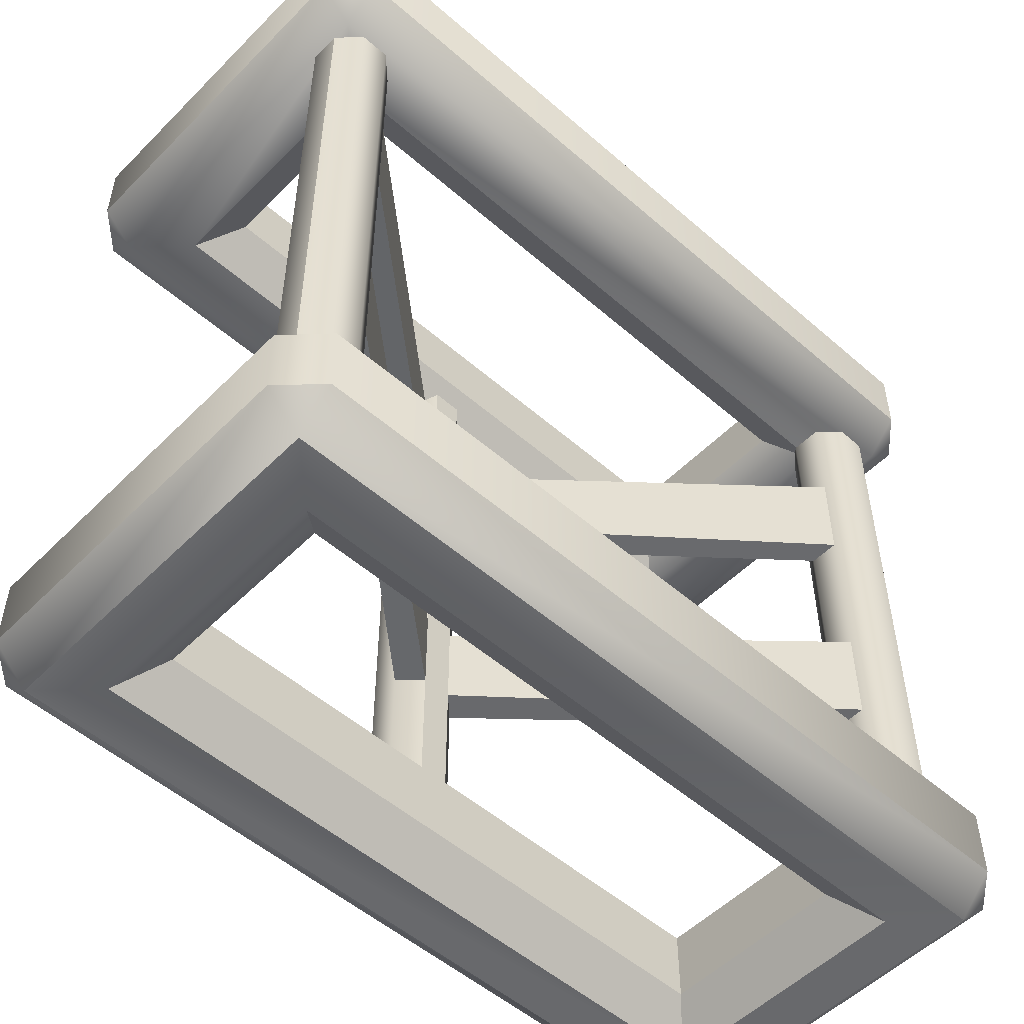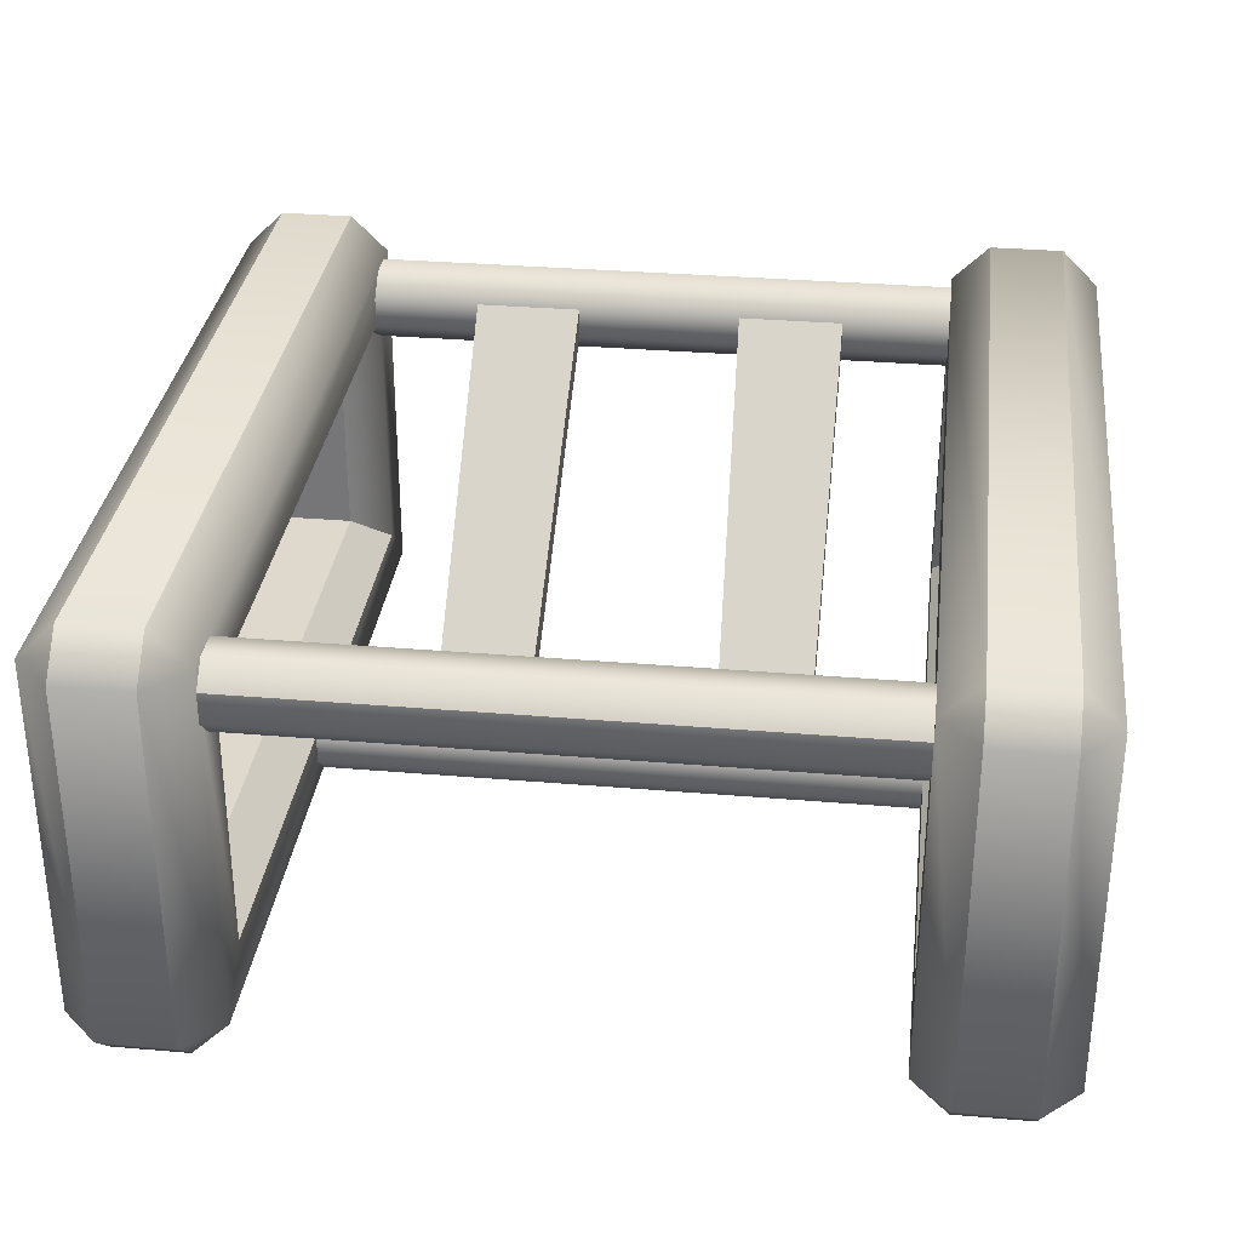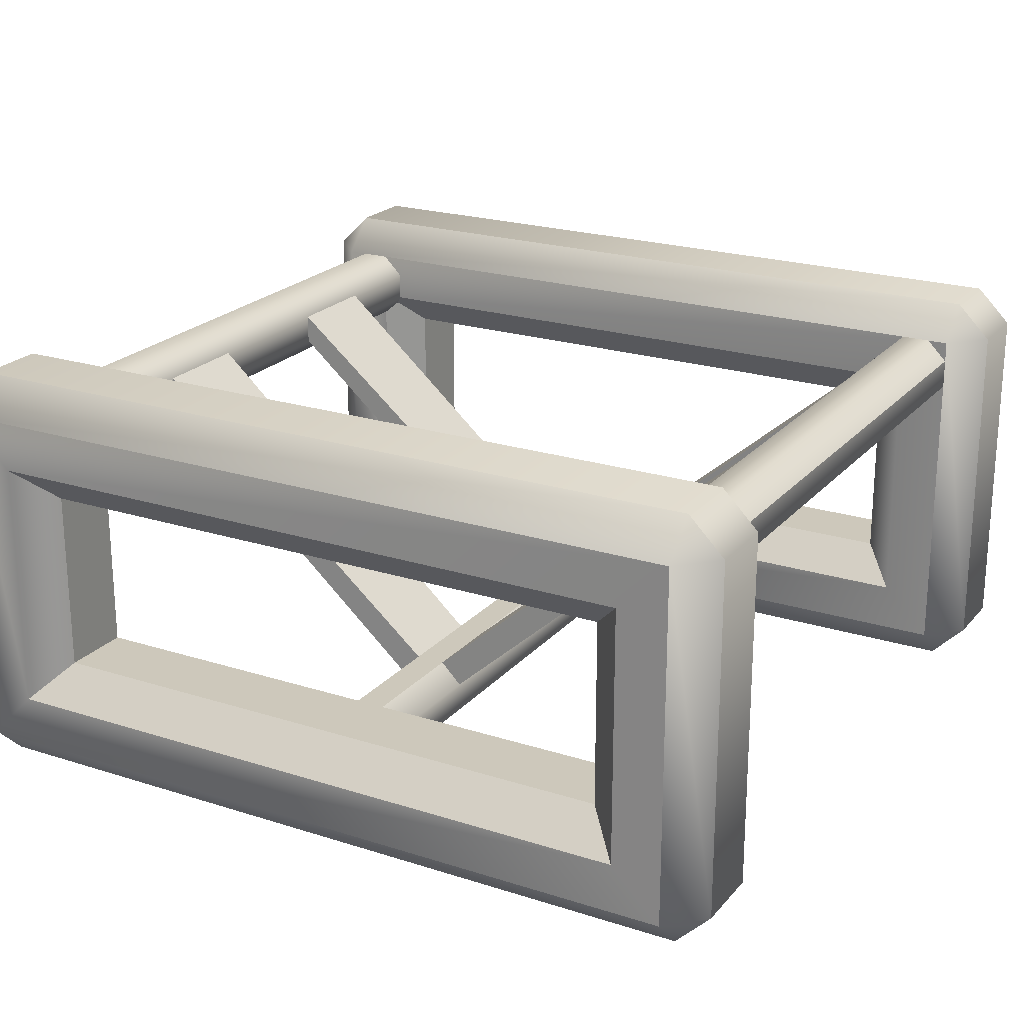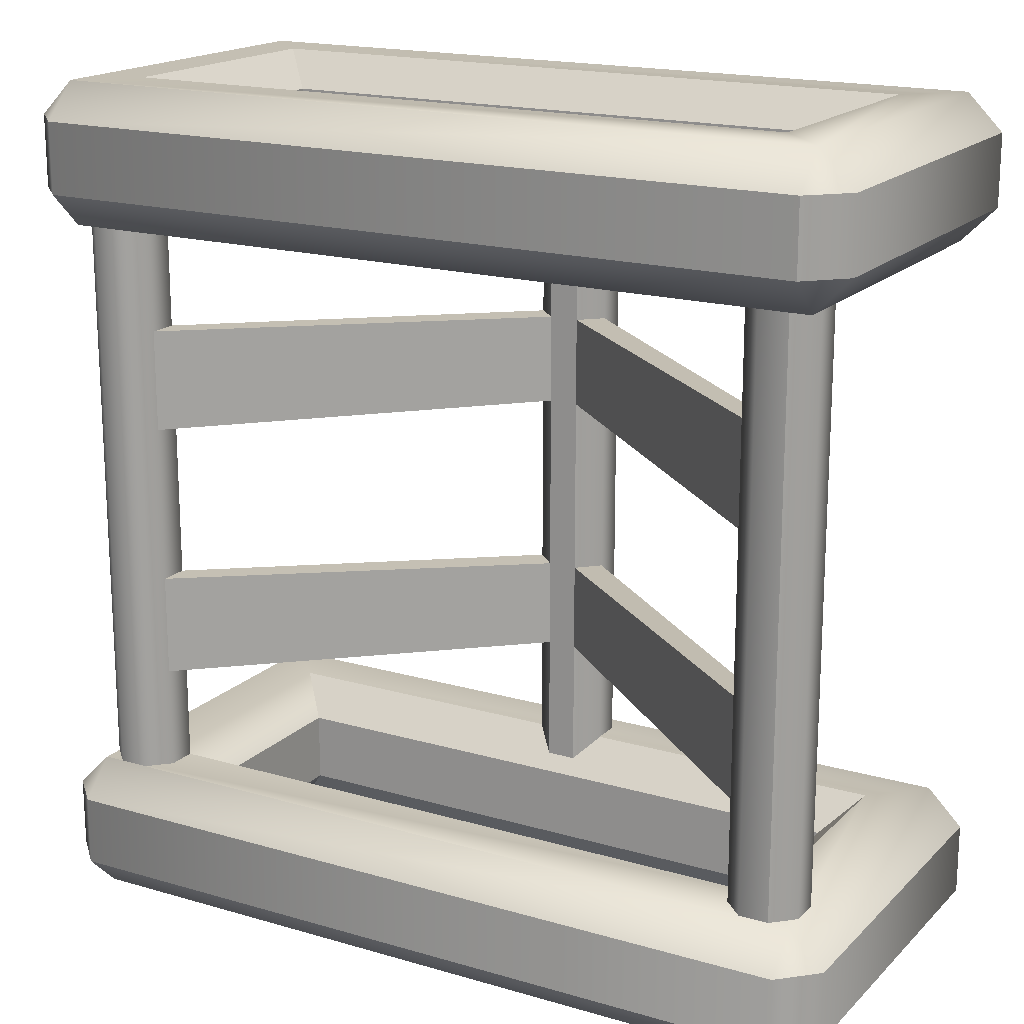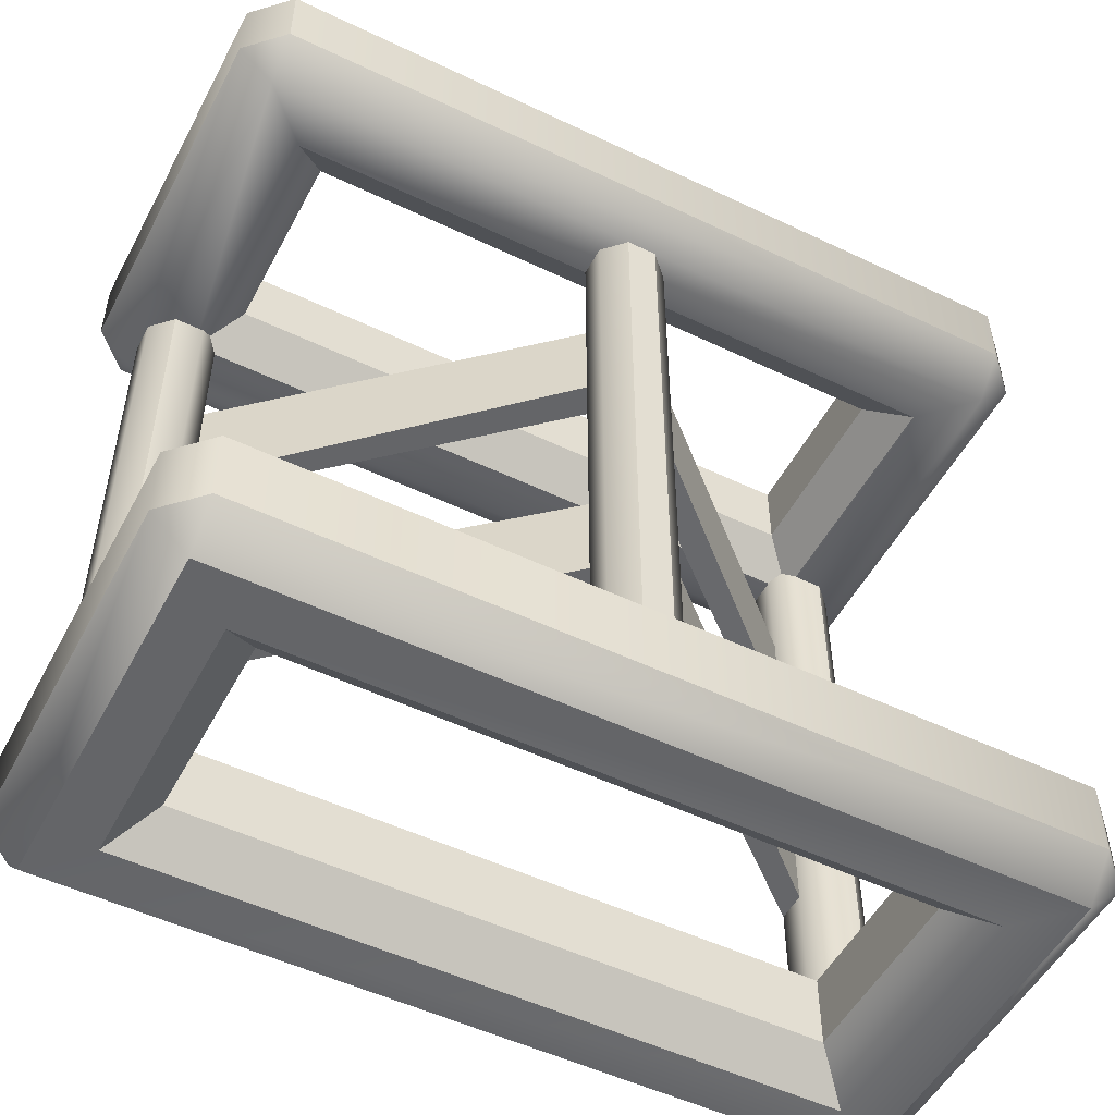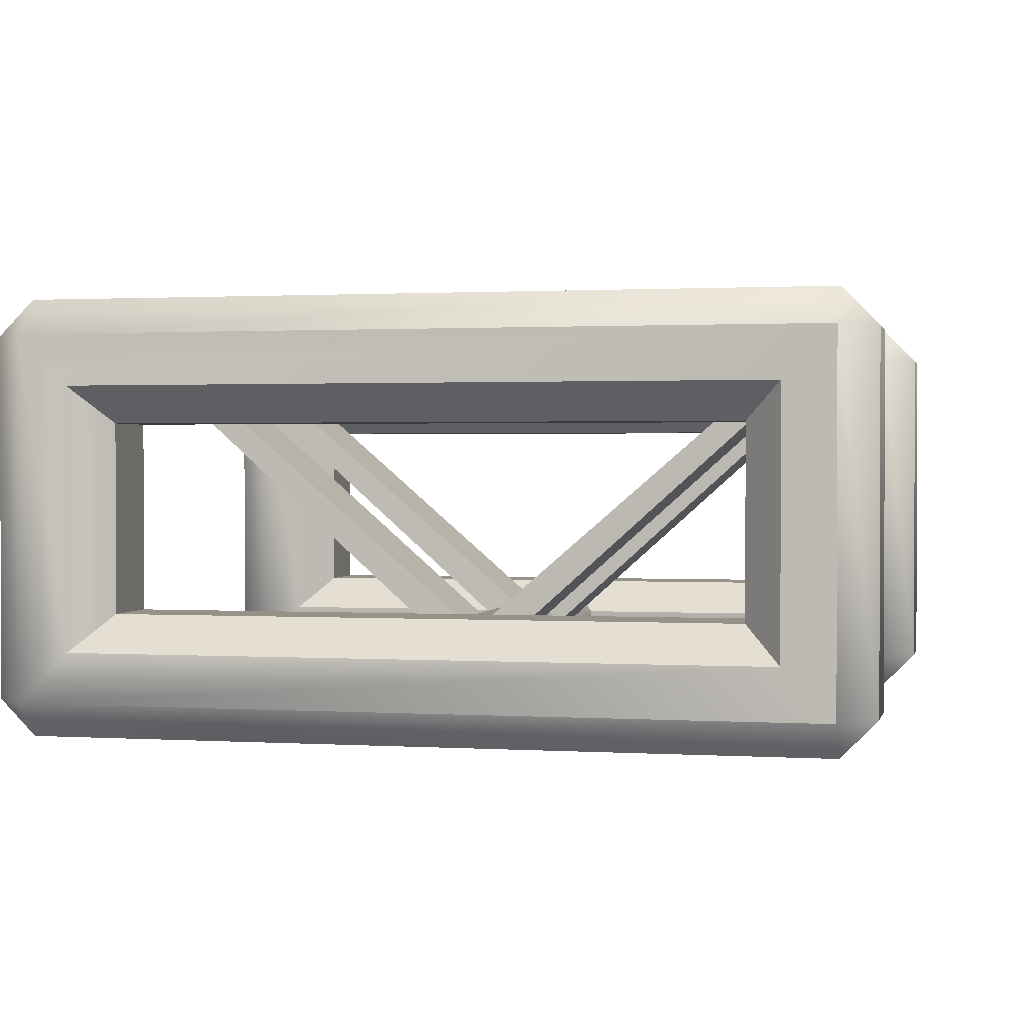
<metadata>
{"format":"obj","ext":"obj","renderer":"f3d","projection":"perspective","resolution":1024,"background":"white","views":[{"elev":-52.7,"azim":136.9,"up":"+Z"},{"elev":32.2,"azim":96.8,"up":"+Y"},{"elev":22.0,"azim":29.2,"up":"+Y"},{"elev":17.8,"azim":-150.2,"up":"+Z"},{"elev":-51.6,"azim":-27.4,"up":"+Z"},{"elev":1.2,"azim":12.7,"up":"+Y"}]}
</metadata>
<code>
o dishrack_Cylinder.153
v 0.02071 0.05001 0.5
v 0.02071 0.05001 -0.5
v 0.05 0.0793 0.5
v 0.05 0.0793 -0.5
v 0.05 0.1207 0.5
v 0.05 0.1207 -0.5
v 0.02071 0.15 0.5
v 0.02071 0.15 -0.5
v -0.02071 0.15 0.5
v -0.02071 0.15 -0.5
v -0.05 0.1207 0.5
v -0.05 0.1207 -0.5
v -0.05 0.0793 0.5
v -0.05 0.0793 -0.5
v -0.02071 0.05001 0.5
v -0.02071 0.05001 -0.5
v -0.55 0 0.55
v -0.6 0.05 0.55
v -0.55 0.6 0.55
v -0.6 0.55 0.55
v -0.55 0 0.45
v -0.6 0.05 0.45
v -0.55 0.6 0.45
v -0.6 0.55 0.45
v 0.55 0 0.55
v 0.6 0.05 0.55
v 0.55 0.6 0.55
v 0.6 0.55 0.55
v 0.55 0 0.45
v 0.6 0.05 0.45
v 0.55 0.6 0.45
v 0.6 0.55 0.45
v -0.55 0 -0.45
v -0.6 0.05 -0.45
v -0.55 0.6 -0.45
v -0.6 0.55 -0.45
v -0.55 0 -0.55
v -0.6 0.05 -0.55
v -0.55 0.6 -0.55
v -0.6 0.55 -0.55
v 0.55 0 -0.45
v 0.6 0.05 -0.45
v 0.55 0.6 -0.45
v 0.6 0.55 -0.45
v 0.55 0 -0.55
v 0.6 0.05 -0.55
v 0.55 0.6 -0.55
v 0.6 0.55 -0.55
v -0.4793 0.45 0.5
v -0.4793 0.45 -0.5
v -0.45 0.4793 0.5
v -0.45 0.4793 -0.5
v -0.45 0.5207 0.5
v -0.45 0.5207 -0.5
v -0.4793 0.55 0.5
v -0.4793 0.55 -0.5
v -0.5207 0.55 0.5
v -0.5207 0.55 -0.5
v -0.55 0.5207 0.5
v -0.55 0.5207 -0.5
v -0.55 0.4793 0.5
v -0.55 0.4793 -0.5
v -0.5207 0.45 0.5
v -0.5207 0.45 -0.5
v 0.5207 0.45 0.5
v 0.5207 0.45 -0.5
v 0.55 0.4793 0.5
v 0.55 0.4793 -0.5
v 0.55 0.5207 0.5
v 0.55 0.5207 -0.5
v 0.5207 0.55 0.5
v 0.5207 0.55 -0.5
v 0.4793 0.55 0.5
v 0.4793 0.55 -0.5
v 0.45 0.5207 0.5
v 0.45 0.5207 -0.5
v 0.45 0.4793 0.5
v 0.45 0.4793 -0.5
v 0.4793 0.45 0.5
v 0.4793 0.45 -0.5
v -0.55 0.05 0.6
v -0.55 0.55 0.6
v -0.55 0.55 0.4
v -0.55 0.05 0.4
v 0.55 0.05 0.4
v 0.55 0.55 0.4
v 0.55 0.55 0.6
v 0.55 0.05 0.6
v -0.55 0.05 -0.4
v -0.55 0.55 -0.4
v -0.55 0.55 -0.6
v -0.55 0.05 -0.6
v 0.55 0.05 -0.6
v 0.55 0.55 -0.6
v 0.55 0.55 -0.4
v 0.55 0.05 -0.4
v -0.48 0.12 0.6
v -0.43 0.17 0.55
v -0.43 0.43 0.55
v -0.48 0.48 0.6
v -0.43 0.17 0.45
v -0.48 0.12 0.4
v -0.48 0.48 0.4
v -0.43 0.43 0.45
v 0.43 0.17 0.55
v 0.48 0.12 0.6
v 0.48 0.48 0.6
v 0.43 0.43 0.55
v 0.43 0.17 0.45
v 0.48 0.12 0.4
v 0.48 0.48 0.4
v 0.43 0.43 0.45
v -0.48 0.12 -0.4
v -0.43 0.17 -0.45
v -0.43 0.43 -0.45
v -0.48 0.48 -0.4
v -0.43 0.17 -0.55
v -0.48 0.12 -0.6
v -0.48 0.48 -0.6
v -0.43 0.43 -0.55
v 0.43 0.17 -0.45
v 0.48 0.12 -0.4
v 0.48 0.48 -0.4
v 0.43 0.43 -0.45
v 0.43 0.17 -0.55
v 0.48 0.12 -0.6
v 0.48 0.48 -0.6
v 0.43 0.43 -0.55
v 0.05 0.1207 -0.25
v 0.05 0.1207 -0.125
v 0.05 0.1207 0.125
v 0.05 0.1207 0.25
v 0.02071 0.15 -0.25
v 0.02071 0.15 -0.125
v 0.02071 0.15 0.125
v 0.02071 0.15 0.25
v -0.02071 0.15 -0.25
v -0.02071 0.15 -0.125
v -0.02071 0.15 0.125
v -0.02071 0.15 0.25
v -0.05 0.1207 -0.25
v -0.05 0.1207 -0.125
v -0.05 0.1207 0.125
v -0.05 0.1207 0.25
v 0.45 0.5207 -0.2543
v 0.45 0.5207 -0.1114
v 0.45 0.5207 0.1114
v 0.45 0.5207 0.2543
v 0.45 0.4793 -0.2543
v 0.45 0.4793 -0.1114
v 0.45 0.4793 0.1114
v 0.45 0.4793 0.2543
v -0.45 0.4793 -0.2543
v -0.45 0.4793 -0.1114
v -0.45 0.4793 0.1114
v -0.45 0.4793 0.2543
v -0.45 0.5207 -0.2543
v -0.45 0.5207 -0.1114
v -0.45 0.5207 0.1114
v -0.45 0.5207 0.2543
f 69 70 72 71
f 16 2 1 15
f 100 107 87 82
f 30 32 28 26
f 31 23 19 27
f 18 20 24 22
f 106 97 81 88
f 17 81 18
f 82 19 20
f 21 22 84
f 23 83 24
f 25 26 88
f 27 87 28
f 29 85 30
f 31 32 86
f 21 17 18 22
f 81 82 20 18
f 19 23 24 20
f 83 84 22 24
f 29 21 84 85
f 23 31 86 83
f 32 30 85 86
f 25 29 30 26
f 31 27 28 32
f 87 88 26 28
f 17 25 88 81
f 27 19 82 87
f 21 29 25 17
f 110 111 86 85
f 46 48 44 42
f 47 39 35 43
f 34 36 40 38
f 103 102 84 83
f 33 89 34
f 90 35 36
f 37 38 92
f 39 91 40
f 41 42 96
f 43 95 44
f 45 93 46
f 47 48 94
f 37 33 34 38
f 89 90 36 34
f 35 39 40 36
f 91 92 38 40
f 45 37 92 93
f 39 47 94 91
f 48 46 93 94
f 41 45 46 42
f 47 43 44 48
f 95 96 42 44
f 33 41 96 89
f 43 35 90 95
f 37 45 41 33
f 64 50 49 63
f 54 56 55 53
f 78 80 79 77
f 1 2 4 3
f 8 10 9 7
f 12 14 13 11
f 6 5 3 4
f 73 74 76 75
f 72 74 73 71
f 65 66 68 67
f 79 80 66 65
f 67 68 70 69
f 61 62 64 63
f 59 60 62 61
f 57 58 60 59
f 55 56 58 57
f 49 50 52 51
f 76 78 77 75
f 52 54 53 51
f 10 12 11 9
f 6 8 7 5
f 16 15 13 14
f 109 101 98 105
f 102 110 85 84
f 111 103 83 86
f 107 106 88 87
f 117 120 115 114
f 112 109 105 108
f 101 104 99 98
f 104 112 108 99
f 125 117 114 121
f 118 126 93 92
f 127 119 91 94
f 128 125 121 124
f 126 127 94 93
f 120 128 124 115
f 119 118 92 91
f 116 123 95 90
f 123 122 96 95
f 122 113 89 96
f 113 116 90 89
f 98 99 100 97
f 104 101 102 103
f 101 109 110 102
f 112 104 103 111
f 109 112 111 110
f 108 105 106 107
f 105 98 97 106
f 99 108 107 100
f 114 115 116 113
f 120 117 118 119
f 117 125 126 118
f 128 120 119 127
f 125 128 127 126
f 124 121 122 123
f 121 114 113 122
f 115 124 123 116
f 97 100 82 81
f 156 155 143 144
f 154 153 141 142
f 148 147 135 136
f 146 145 133 134
f 152 148 136 132
f 150 146 134 130
f 160 156 144 140
f 158 154 142 138
f 147 151 131 135
f 151 152 132 131
f 155 159 139 143
f 159 160 140 139
f 153 157 137 141
f 157 158 138 137
f 145 149 129 133
f 149 150 130 129

</code>
